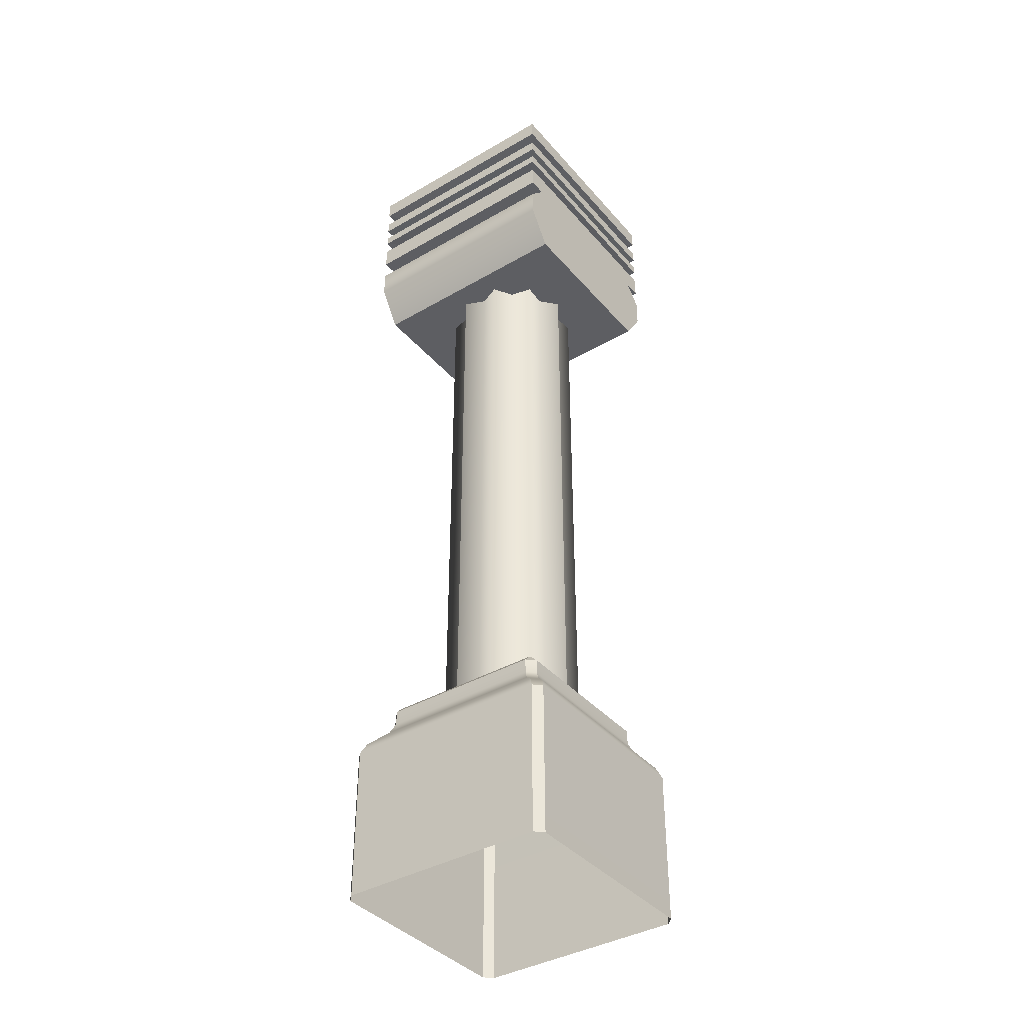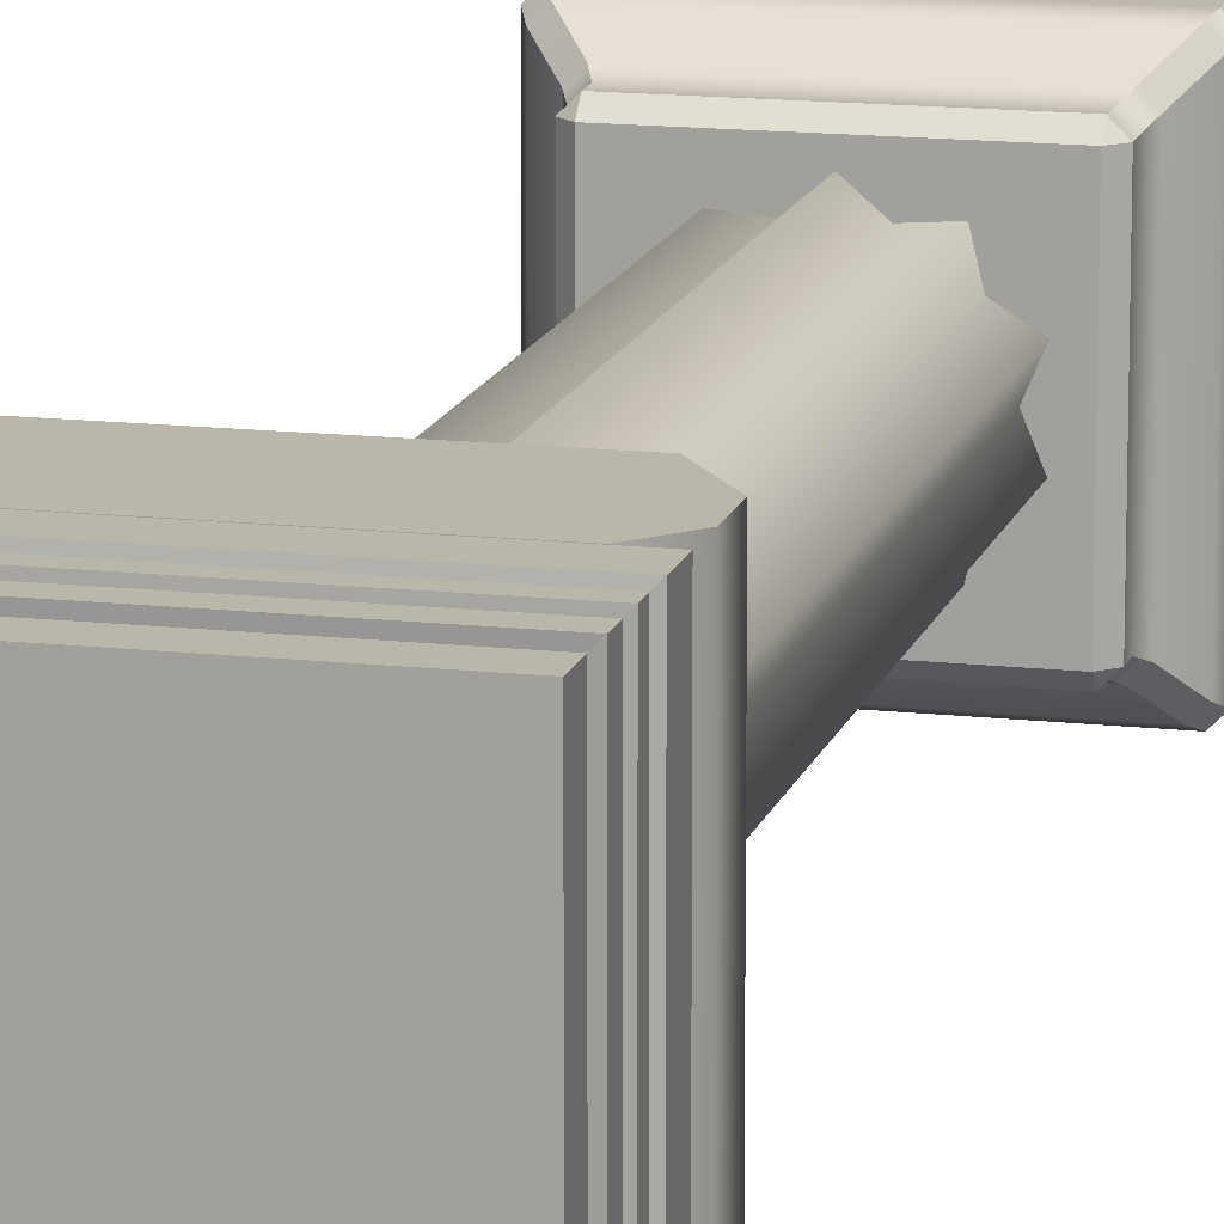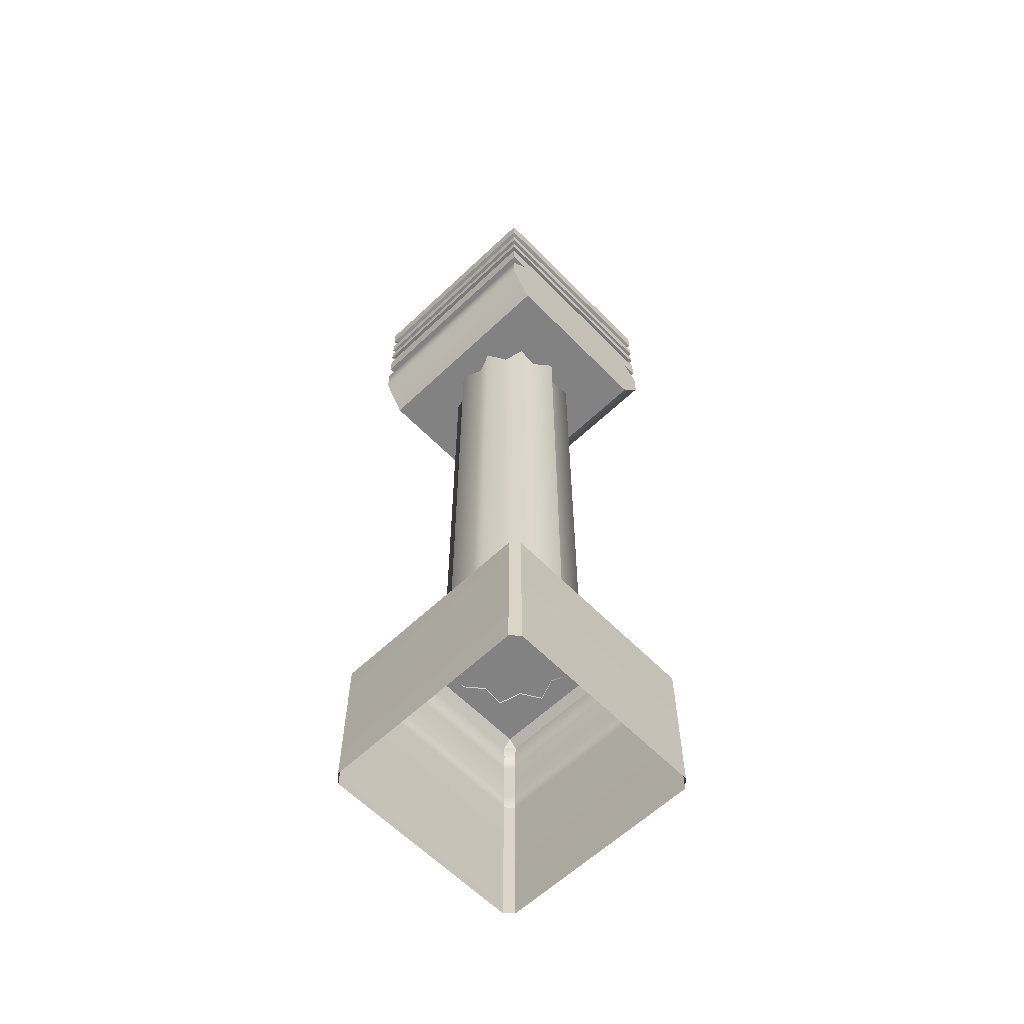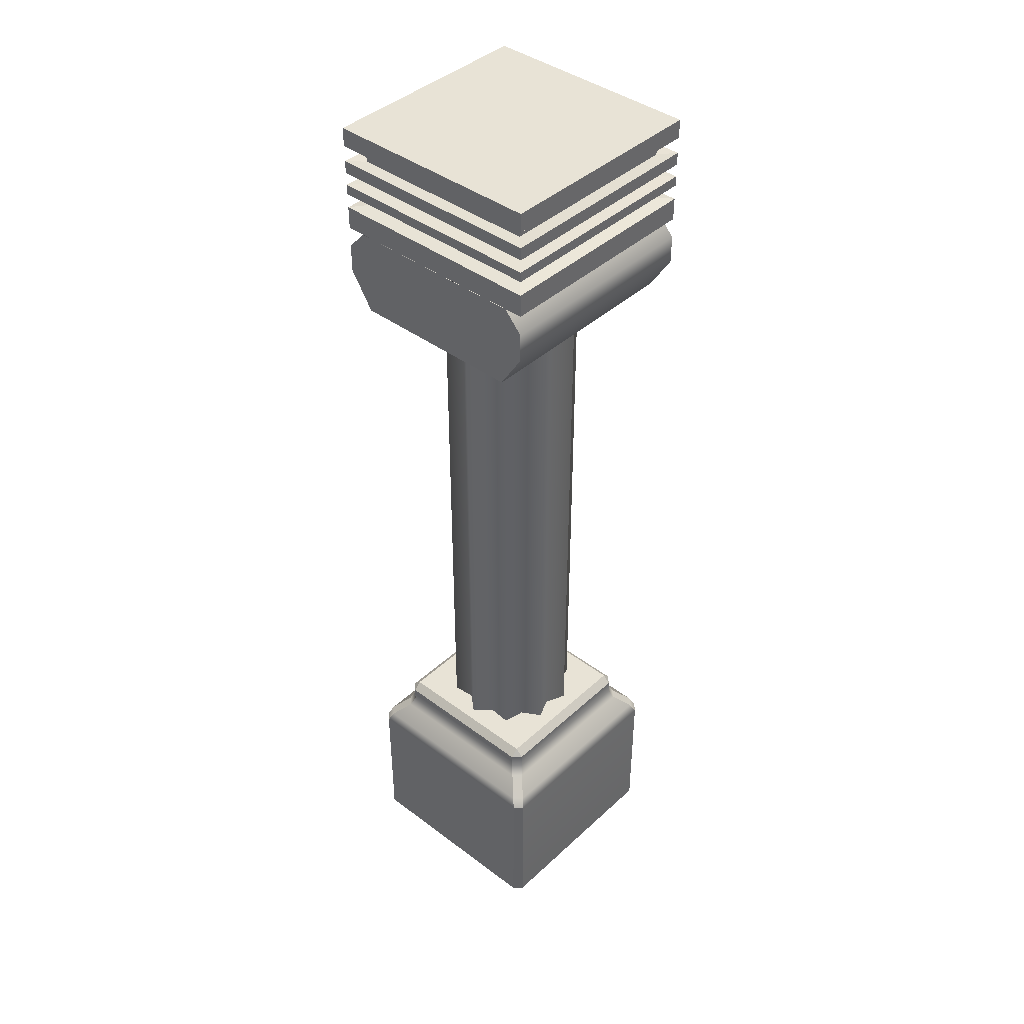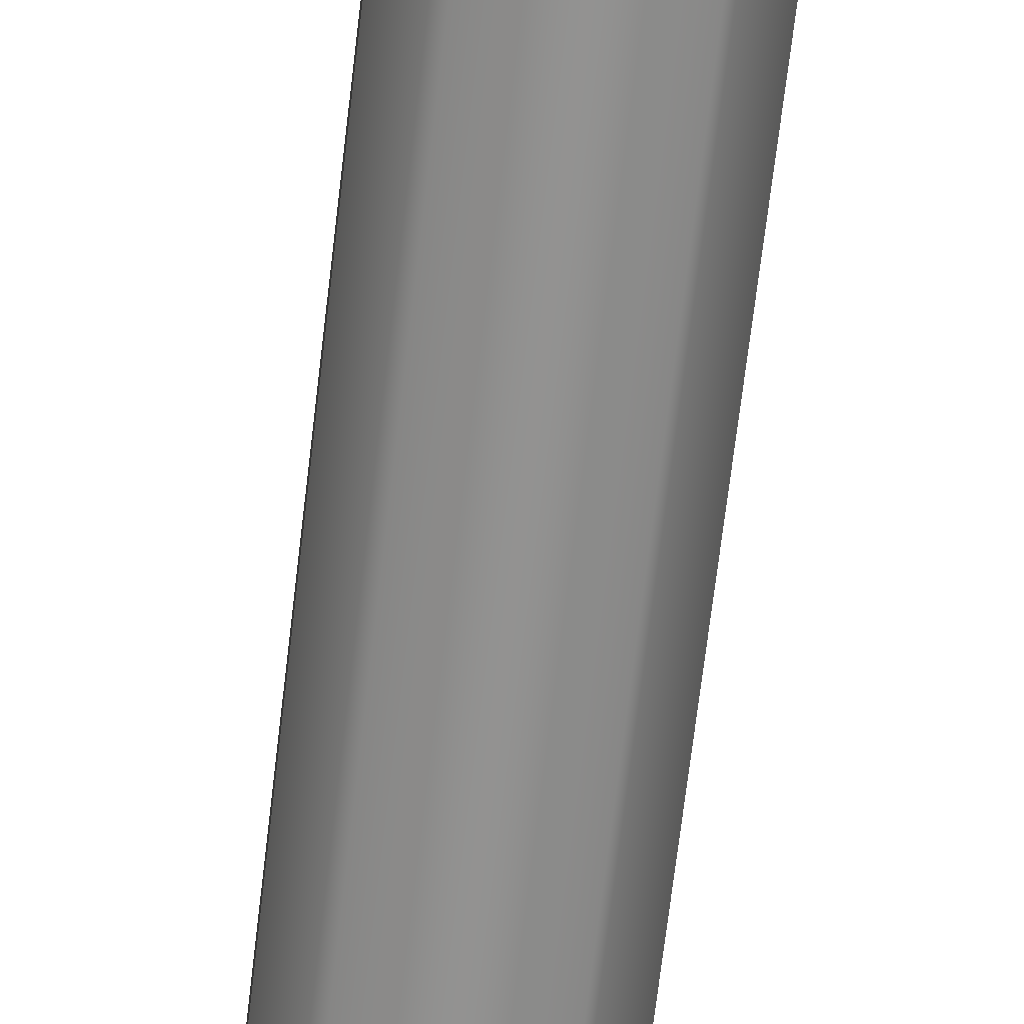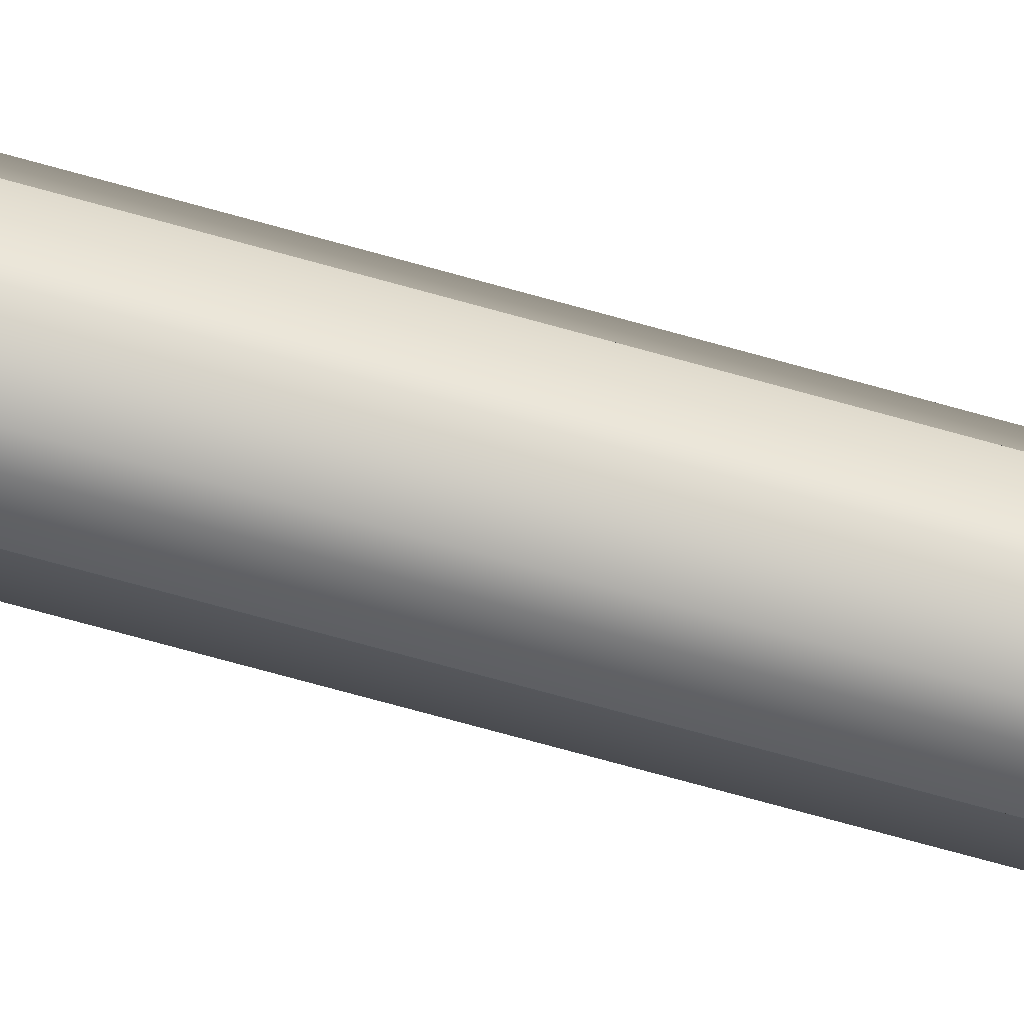
<metadata>
{"format":"obj","ext":"obj","renderer":"f3d","projection":"perspective","resolution":1024,"background":"white","views":[{"elev":-39.1,"azim":-54.0,"up":"+Y"},{"elev":14.1,"azim":-165.9,"up":"+Z"},{"elev":-60.8,"azim":134.0,"up":"+Y"},{"elev":41.4,"azim":-137.8,"up":"+Y"},{"elev":-66.4,"azim":-6.6,"up":"+Z"},{"elev":-77.2,"azim":-105.2,"up":"+Z"}]}
</metadata>
<code>
g default
v -539.4 348 50
v -460.6 348 50
v -550 364.5 50
v -450 364.5 50
v -550 377.3 50
v -450 377.3 50
v -541.7 386.5 50
v -458.3 386.5 50
v -541.7 386.5 -50
v -458.3 386.5 -50
v -550 377.3 -50
v -450 377.3 -50
v -550 364.5 -50
v -450 364.5 -50
v -539.4 348 -50
v -460.6 348 -50
v -549.9 386.6 49.92
v -450.1 386.6 49.92
v -549.9 435 49.92
v -450.1 435 49.92
v -549.9 435 -49.92
v -450.1 435 -49.92
v -549.9 386.6 -49.92
v -450.1 386.6 -49.92
v -549.9 426.6 49.92
v -549.9 426.6 -49.92
v -450.1 426.6 -49.92
v -450.1 426.6 49.92
v -549.9 419.4 49.92
v -549.9 419.4 -49.92
v -450.1 419.4 -49.92
v -450.1 419.4 49.92
v -549.9 413.7 49.92
v -549.9 413.7 -49.92
v -450.1 413.7 -49.92
v -450.1 413.7 49.92
v -549.9 407.9 49.92
v -549.9 407.9 -49.92
v -450.1 407.9 -49.92
v -450.1 407.9 49.92
v -549.9 403.5 49.92
v -549.9 403.5 -49.92
v -450.1 403.5 -49.92
v -450.1 403.5 49.92
v -549.9 396.9 49.92
v -549.9 396.9 -49.92
v -450.1 396.9 -49.92
v -450.1 396.9 49.92
v -543.5 418.9 43.48
v -543.5 418.9 -43.48
v -543.5 425.7 43.48
v -543.5 425.7 -43.48
v -456.5 425.7 -43.48
v -456.5 418.9 -43.48
v -456.5 418.9 43.48
v -456.5 425.7 43.48
v -543.5 408.2 43.48
v -543.5 408.2 -43.48
v -543.5 413.6 43.48
v -543.5 413.6 -43.48
v -456.5 413.6 -43.48
v -456.5 408.2 -43.48
v -456.5 408.2 43.48
v -456.5 413.6 43.48
v -543.5 397.8 43.48
v -543.5 397.8 -43.48
v -543.5 404 43.48
v -543.5 404 -43.48
v -456.5 404 -43.48
v -456.5 397.8 -43.48
v -456.5 397.8 43.48
v -456.5 404 43.48
v -549.9 2.587 46.34
v -546.3 2.587 49.92
v -453.7 2.587 49.92
v -450.1 2.587 46.34
v -546.3 2.587 -49.92
v -549.9 2.587 -46.34
v -450.1 2.587 -46.34
v -453.7 2.587 -49.92
v -546.5 71.26 49.92
v -544.4 75.97 47.92
v -547.9 76.01 44.3
v -549.9 71.26 46.48
v -539.1 87.78 35.66
v -541.1 83.07 37.59
v -537.6 83.03 41.14
v -535.7 87.78 39.1
v -535.7 87.78 -39.1
v -537.6 83.07 -41.11
v -541.1 83.03 -37.56
v -539.1 87.78 -35.66
v -549.9 71.26 -46.48
v -547.9 75.97 -44.4
v -544.3 76.01 -47.88
v -546.5 71.26 -49.92
v -450.1 71.26 46.48
v -452.1 75.97 44.4
v -455.7 76.01 47.88
v -453.5 71.26 49.92
v -464.3 87.78 39.1
v -462.4 83.07 41.11
v -458.9 83.03 37.56
v -460.9 87.78 35.66
v -453.5 71.26 -49.92
v -455.6 75.97 -47.92
v -452.1 76.01 -44.3
v -450.1 71.26 -46.48
v -460.9 87.78 -35.66
v -458.9 83.07 -37.59
v -462.4 83.03 -41.14
v -464.3 87.78 -39.1
v -464.5 97.79 35.52
v -464.5 94.2 39.1
v -460.9 94.2 35.52
v -539.1 94.2 35.52
v -535.5 94.2 39.1
v -535.5 97.79 35.52
v -464.5 97.79 -35.52
v -460.9 94.2 -35.52
v -464.5 94.2 -39.1
v -535.5 97.79 -35.52
v -535.5 94.2 -39.1
v -539.1 94.2 -35.52
v -471 97.03 -9.433
v -479.7 97.03 -14.77
v -482.1 97.03 -24.7
v -492.2 97.03 -23.9
v -500 97.03 -30.53
v -507.8 97.03 -23.9
v -517.9 97.03 -24.7
v -520.3 97.03 -14.77
v -529 97.03 -9.433
v -525.1 97.03 -1e-06
v -529 97.03 9.433
v -520.3 97.03 14.77
v -517.9 97.03 24.7
v -507.8 97.03 23.9
v -500 97.03 30.53
v -492.2 97.03 23.9
v -482.1 97.03 24.7
v -479.7 97.03 14.77
v -471 97.03 9.433
v -474.9 97.03 -1e-06
v -471 350.6 -9.433
v -479.7 350.6 -14.77
v -482.1 350.6 -24.7
v -492.2 350.6 -23.9
v -500 350.6 -30.53
v -507.8 350.6 -23.9
v -517.9 350.6 -24.7
v -520.3 350.6 -14.77
v -529 350.6 -9.433
v -525.1 350.6 -1e-06
v -529 350.6 9.433
v -520.3 350.6 14.77
v -517.9 350.6 24.7
v -507.8 350.6 23.9
v -500 350.6 30.53
v -492.2 350.6 23.9
v -482.1 350.6 24.7
v -479.7 350.6 14.77
v -471 350.6 9.433
v -474.9 350.6 -1e-06
g columnacorta1 columnacorta
f 1 2 4 3
f 3 4 6 5
f 5 6 8 7
f 9 10 12 11
f 11 12 14 13
f 13 14 16 15
f 15 16 2 1
f 2 16 14 4
f 4 14 12 6
f 6 12 10 8
f 15 1 3 13
f 13 3 5 11
f 11 5 7 9
f 17 18 48 45
f 19 20 22 21
f 46 47 24 23
f 23 24 18 17
f 18 24 47 48
f 23 17 45 46
f 26 25 19 21
f 21 22 27 26
f 28 27 22 20
f 25 28 20 19
f 50 49 51 52
f 52 53 54 50
f 55 54 53 56
f 49 55 56 51
f 34 33 29 30
f 30 31 35 34
f 36 35 31 32
f 33 36 32 29
f 58 57 59 60
f 60 61 62 58
f 63 62 61 64
f 57 63 64 59
f 42 41 37 38
f 38 39 43 42
f 44 43 39 40
f 41 44 40 37
f 66 65 67 68
f 68 69 70 66
f 71 70 69 72
f 65 71 72 67
f 30 29 49 50
f 25 26 52 51
f 26 27 53 52
f 31 30 50 54
f 32 31 54 55
f 27 28 56 53
f 29 32 55 49
f 28 25 51 56
f 38 37 57 58
f 33 34 60 59
f 34 35 61 60
f 39 38 58 62
f 40 39 62 63
f 35 36 64 61
f 37 40 63 57
f 36 33 59 64
f 46 45 65 66
f 41 42 68 67
f 42 43 69 68
f 47 46 66 70
f 48 47 70 71
f 43 44 72 69
f 45 48 71 65
f 44 41 67 72
f 73 74 81 84
f 75 76 97 100
f 77 78 93 96
f 79 80 105 108
f 82 81 100 99
f 83 82 87 86
f 84 83 94 93
f 85 88 117 116
f 86 85 92 91
f 88 87 102 101
f 89 92 124 123
f 90 89 112 111
f 91 90 95 94
f 96 95 106 105
f 98 97 108 107
f 99 98 103 102
f 101 104 115 114
f 104 103 110 109
f 107 106 111 110
f 109 112 121 120
f 113 115 120 119
f 114 113 118 117
f 116 118 122 124
f 119 121 123 122
f 83 86 91 94
f 87 82 99 102
f 103 98 107 110
f 95 90 111 106
f 74 75 100 81
f 118 113 119 122
f 96 105 80 77
f 76 79 108 97
f 78 73 84 93
f 88 101 114 117
f 104 109 120 115
f 112 89 123 121
f 92 85 116 124
f 81 82 83 84
f 85 86 87 88
f 89 90 91 92
f 93 94 95 96
f 97 98 99 100
f 101 102 103 104
f 105 106 107 108
f 109 110 111 112
f 113 114 115
f 116 117 118
f 119 120 121
f 122 123 124
f 125 126 146 145
f 126 127 147 146
f 127 128 148 147
f 128 129 149 148
f 129 130 150 149
f 130 131 151 150
f 131 132 152 151
f 132 133 153 152
f 133 134 154 153
f 134 135 155 154
f 135 136 156 155
f 136 137 157 156
f 137 138 158 157
f 138 139 159 158
f 139 140 160 159
f 140 141 161 160
f 141 142 162 161
f 142 143 163 162
f 143 144 164 163
f 144 125 145 164

</code>
